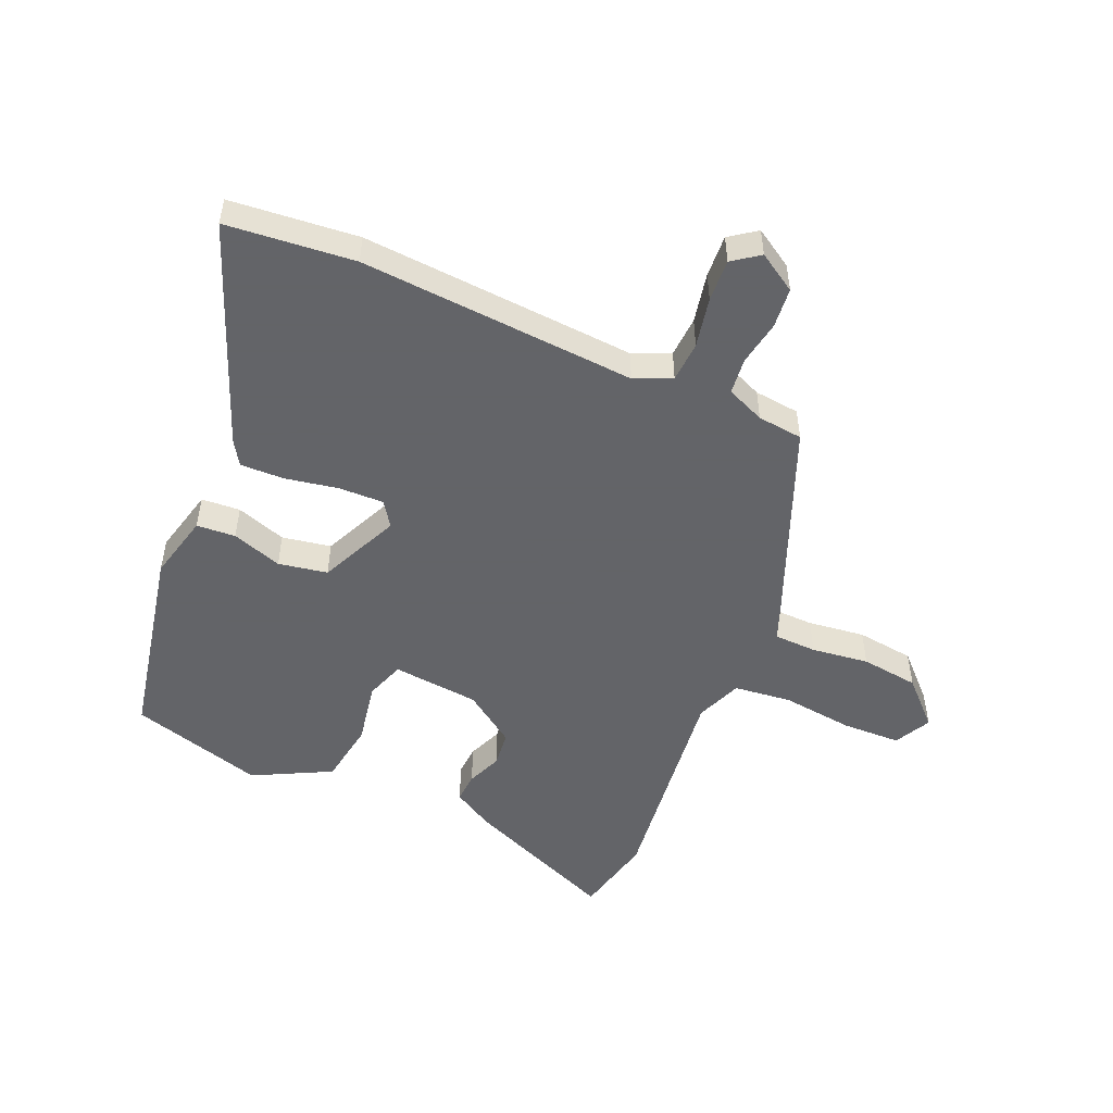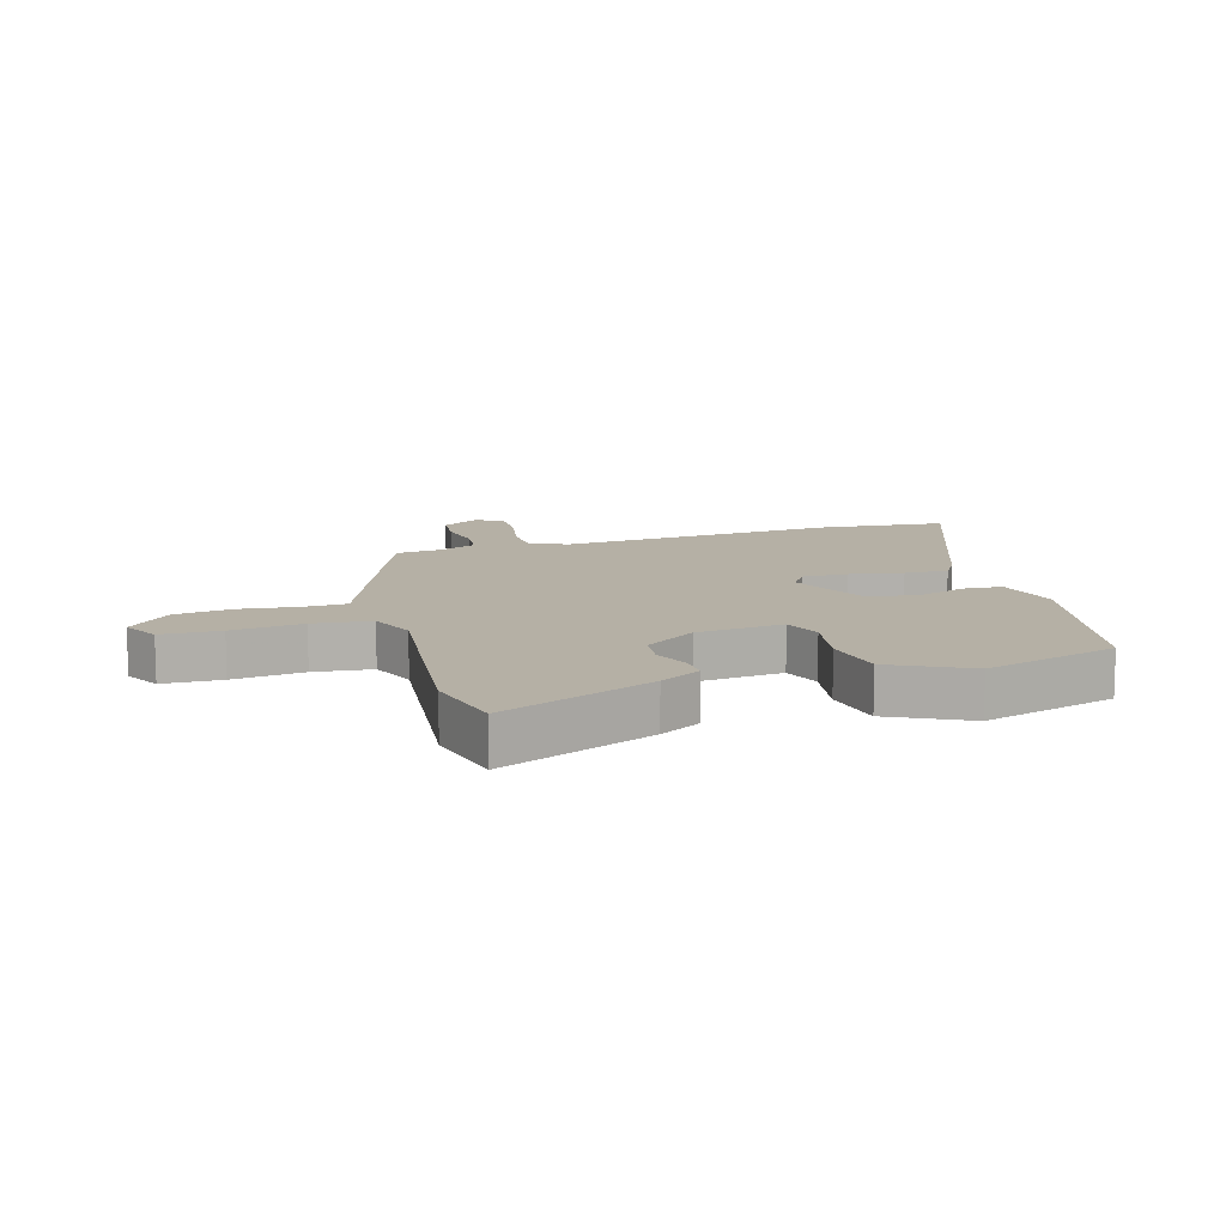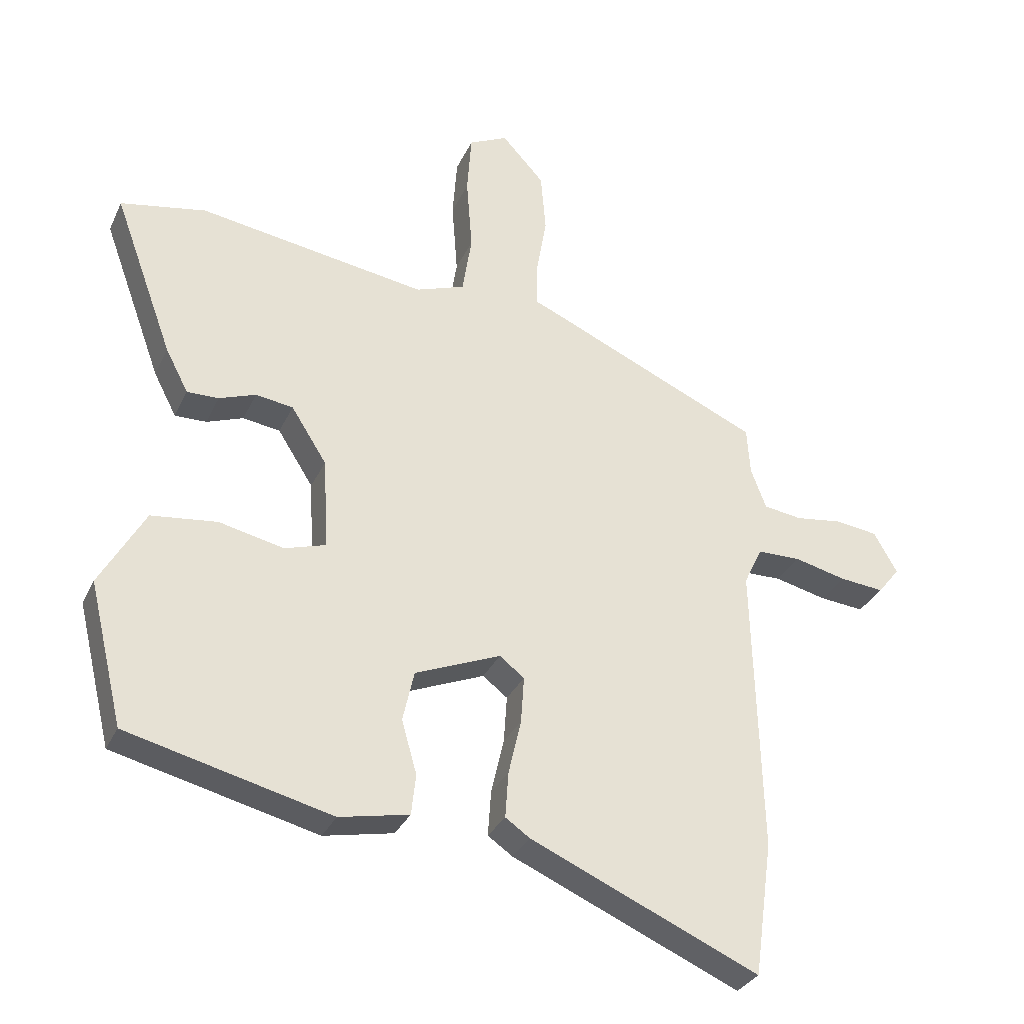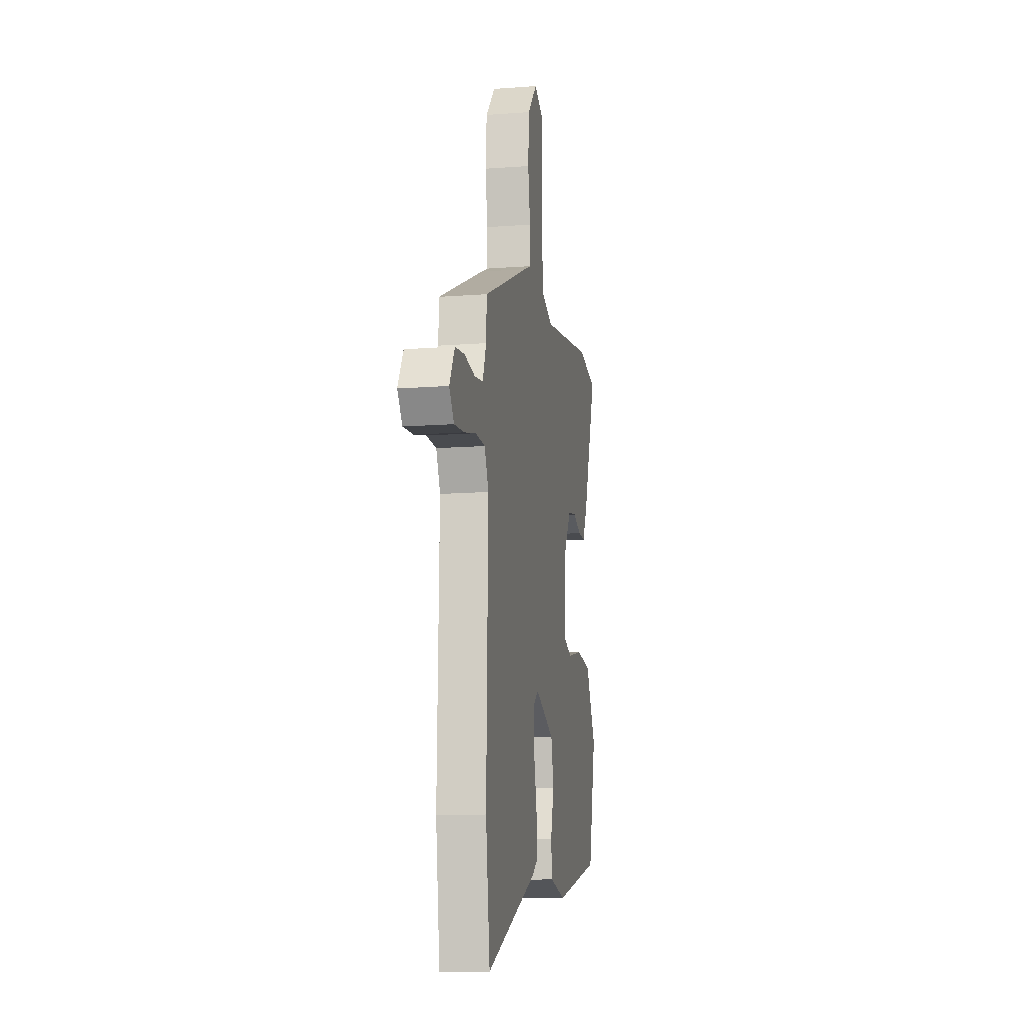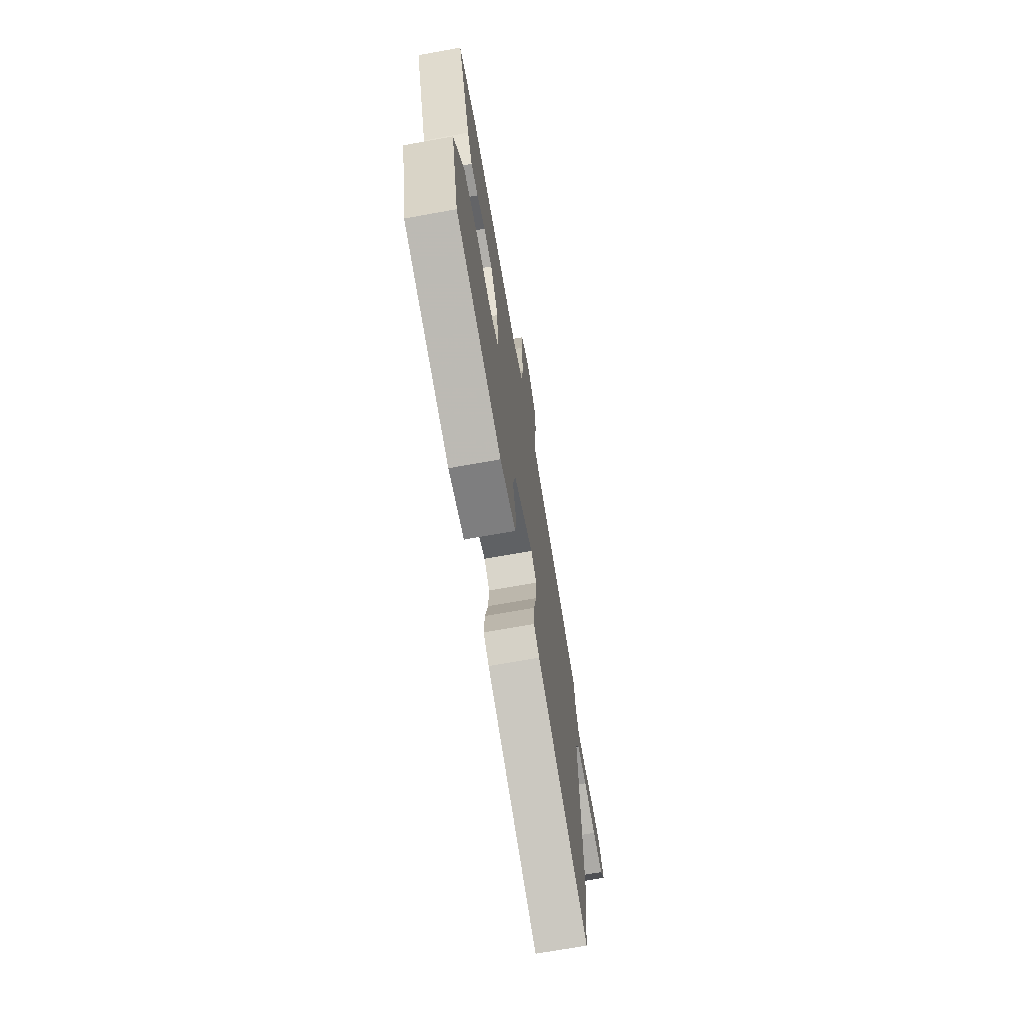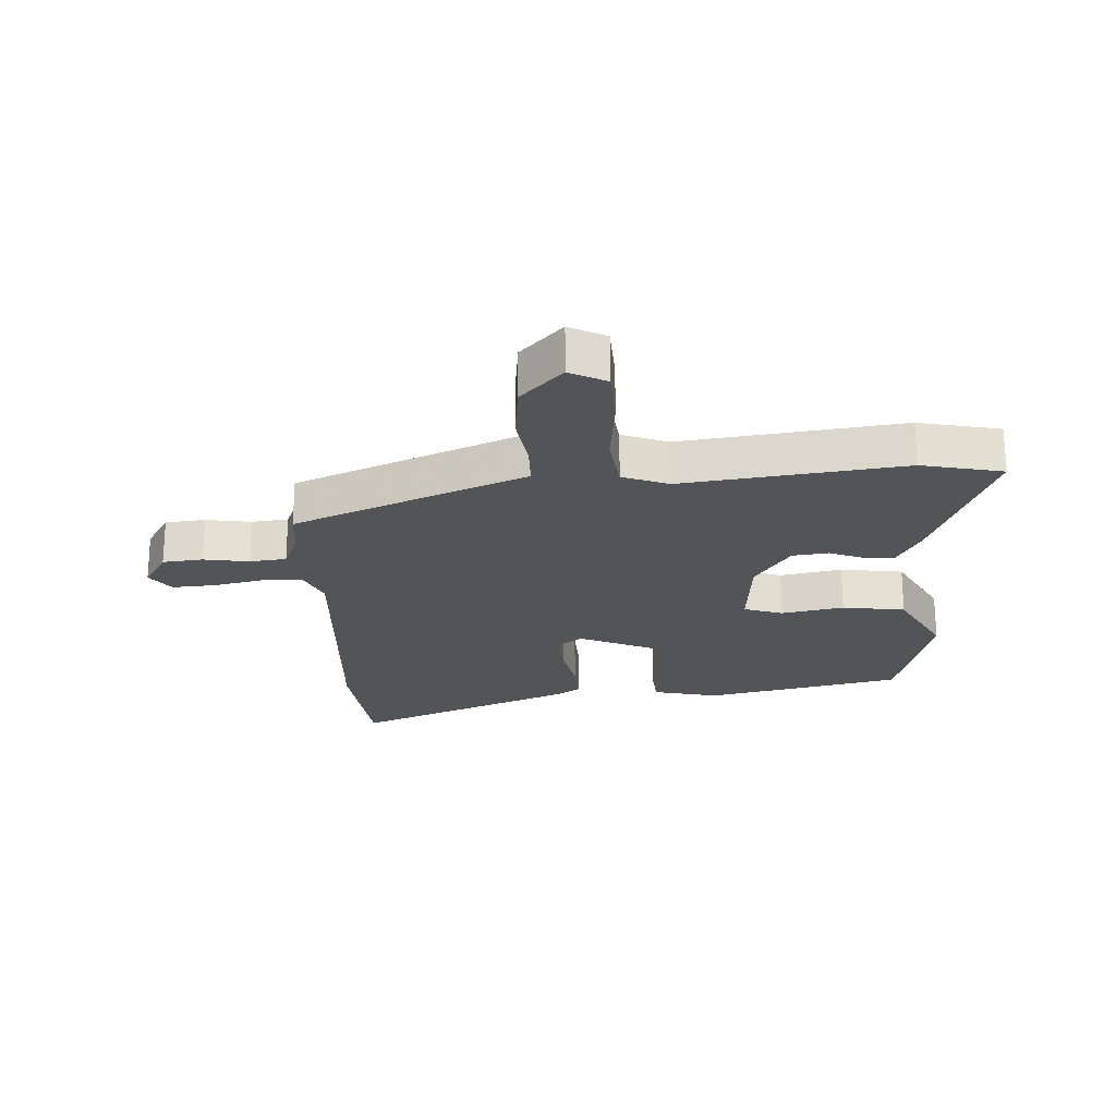
<metadata>
{"format":"obj","ext":"obj","renderer":"f3d","projection":"perspective","resolution":1024,"background":"white","views":[{"elev":-51.3,"azim":-115.7,"up":"+Y"},{"elev":11.7,"azim":70.7,"up":"+Y"},{"elev":-31.4,"azim":158.3,"up":"+Z"},{"elev":-12.9,"azim":-80.0,"up":"+Z"},{"elev":-70.5,"azim":100.2,"up":"+Z"},{"elev":-22.9,"azim":1.4,"up":"+Y"}]}
</metadata>
<code>
v -0.514 0.07 0.32
v -0.188 0.07 0.466
v -0.137 0.07 0.488
v -0.138 0.07 0.558
v -0.154 0.07 0.652
v -0.146 0.07 0.748
v -0.079 0.07 0.821
v -0.018 0.07 0.792
v -0.011 0.07 0.695
v -0.02 0.07 0.577
v -0.005 0.07 0.482
v 0.072 0.07 0.455
v 0.433 0.07 0.512
v 0.568 0.07 0.487
v 0.474 0.07 0.231
v 0.438 0.07 0.162
v 0.388 0.07 0.163
v 0.33 0.07 0.184
v 0.271 0.07 0.175
v 0.215 0.07 0.087
v 0.207 0.07 -0.057
v 0.272 0.07 -0.077
v 0.374 0.07 -0.054
v 0.478 0.07 -0.066
v 0.549 0.07 -0.191
v 0.495 0.07 -0.415
v 0.173 0.07 -0.495
v 0.063 0.07 -0.473
v 0.056 0.07 -0.409
v 0.08 0.07 -0.325
v 0.062 0.07 -0.245
v -0.073 0.07 -0.19
v -0.112 0.07 -0.22
v -0.107 0.07 -0.294
v -0.087 0.07 -0.381
v -0.082 0.07 -0.453
v -0.121 0.07 -0.48
v -0.481 0.07 -0.638
v -0.51 0.07 -0.427
v -0.498 0.07 0.031
v -0.527 0.07 0.091
v -0.595 0.07 0.092
v -0.677 0.07 0.072
v -0.747 0.07 0.065
v -0.781 0.07 0.108
v -0.744 0.07 0.173
v -0.678 0.07 0.182
v -0.603 0.07 0.172
v -0.543 0.07 0.181
v -0.519 0.07 0.245
v -0.514 0 0.32
v -0.188 0 0.466
v -0.137 0 0.488
v -0.138 0 0.558
v -0.154 0 0.652
v -0.146 0 0.748
v -0.079 0 0.821
v -0.018 0 0.792
v -0.011 0 0.695
v -0.02 0 0.577
v -0.005 0 0.482
v 0.072 0 0.455
v 0.433 0 0.512
v 0.568 0 0.487
v 0.474 0 0.231
v 0.438 0 0.162
v 0.388 0 0.163
v 0.33 0 0.184
v 0.271 0 0.175
v 0.215 0 0.087
v 0.207 0 -0.057
v 0.272 0 -0.077
v 0.374 0 -0.054
v 0.478 0 -0.066
v 0.549 0 -0.191
v 0.495 0 -0.415
v 0.173 0 -0.495
v 0.063 0 -0.473
v 0.056 0 -0.409
v 0.08 0 -0.325
v 0.062 0 -0.245
v -0.073 0 -0.19
v -0.112 0 -0.22
v -0.107 0 -0.294
v -0.087 0 -0.381
v -0.082 0 -0.453
v -0.121 0 -0.48
v -0.481 0 -0.638
v -0.51 0 -0.427
v -0.498 0 0.031
v -0.527 0 0.091
v -0.595 0 0.092
v -0.677 0 0.072
v -0.747 0 0.065
v -0.781 0 0.108
v -0.744 0 0.173
v -0.678 0 0.182
v -0.603 0 0.172
v -0.543 0 0.181
v -0.519 0 0.245
f 46 47 48
f 45 46 48
f 44 45 48
f 43 44 48
f 42 43 48
f 41 42 48 49
f 40 41 49 50
f 38 39 40
f 37 38 40
f 36 37 40
f 35 36 40
f 34 35 40
f 50 1 2
f 40 50 2
f 34 40 2
f 33 34 2
f 28 29 30
f 27 28 30
f 26 27 30
f 25 26 30
f 24 25 30
f 23 24 30
f 22 23 30
f 21 22 30 31
f 20 21 31 32
f 16 17 18
f 15 16 18
f 14 15 18
f 13 14 18
f 12 13 18
f 11 12 18 19
f 8 9 10
f 7 8 10
f 6 7 10
f 5 6 10
f 4 5 10
f 3 4 10 11
f 20 32 33
f 19 20 33
f 11 19 33
f 3 11 33
f 2 3 33
f 98 97 96
f 98 96 95
f 98 95 94
f 98 94 93
f 98 93 92
f 99 98 92 91
f 100 99 91 90
f 90 89 88
f 90 88 87
f 90 87 86
f 90 86 85
f 90 85 84
f 52 51 100
f 52 100 90
f 52 90 84
f 52 84 83
f 80 79 78
f 80 78 77
f 80 77 76
f 80 76 75
f 80 75 74
f 80 74 73
f 80 73 72
f 81 80 72 71
f 82 81 71 70
f 68 67 66
f 68 66 65
f 68 65 64
f 68 64 63
f 68 63 62
f 69 68 62 61
f 60 59 58
f 60 58 57
f 60 57 56
f 60 56 55
f 60 55 54
f 61 60 54 53
f 83 82 70
f 83 70 69
f 83 69 61
f 83 61 53
f 83 53 52
f 1 51 52 2
f 2 52 53 3
f 3 53 54 4
f 4 54 55 5
f 5 55 56 6
f 6 56 57 7
f 7 57 58 8
f 8 58 59 9
f 9 59 60 10
f 10 60 61 11
f 11 61 62 12
f 12 62 63 13
f 13 63 64 14
f 14 64 65 15
f 15 65 66 16
f 16 66 67 17
f 17 67 68 18
f 18 68 69 19
f 19 69 70 20
f 20 70 71 21
f 21 71 72 22
f 22 72 73 23
f 23 73 74 24
f 24 74 75 25
f 25 75 76 26
f 26 76 77 27
f 27 77 78 28
f 28 78 79 29
f 29 79 80 30
f 30 80 81 31
f 31 81 82 32
f 32 82 83 33
f 33 83 84 34
f 34 84 85 35
f 35 85 86 36
f 36 86 87 37
f 37 87 88 38
f 38 88 89 39
f 39 89 90 40
f 40 90 91 41
f 41 91 92 42
f 42 92 93 43
f 43 93 94 44
f 44 94 95 45
f 45 95 96 46
f 46 96 97 47
f 47 97 98 48
f 48 98 99 49
f 49 99 100 50
f 50 100 51 1

</code>
